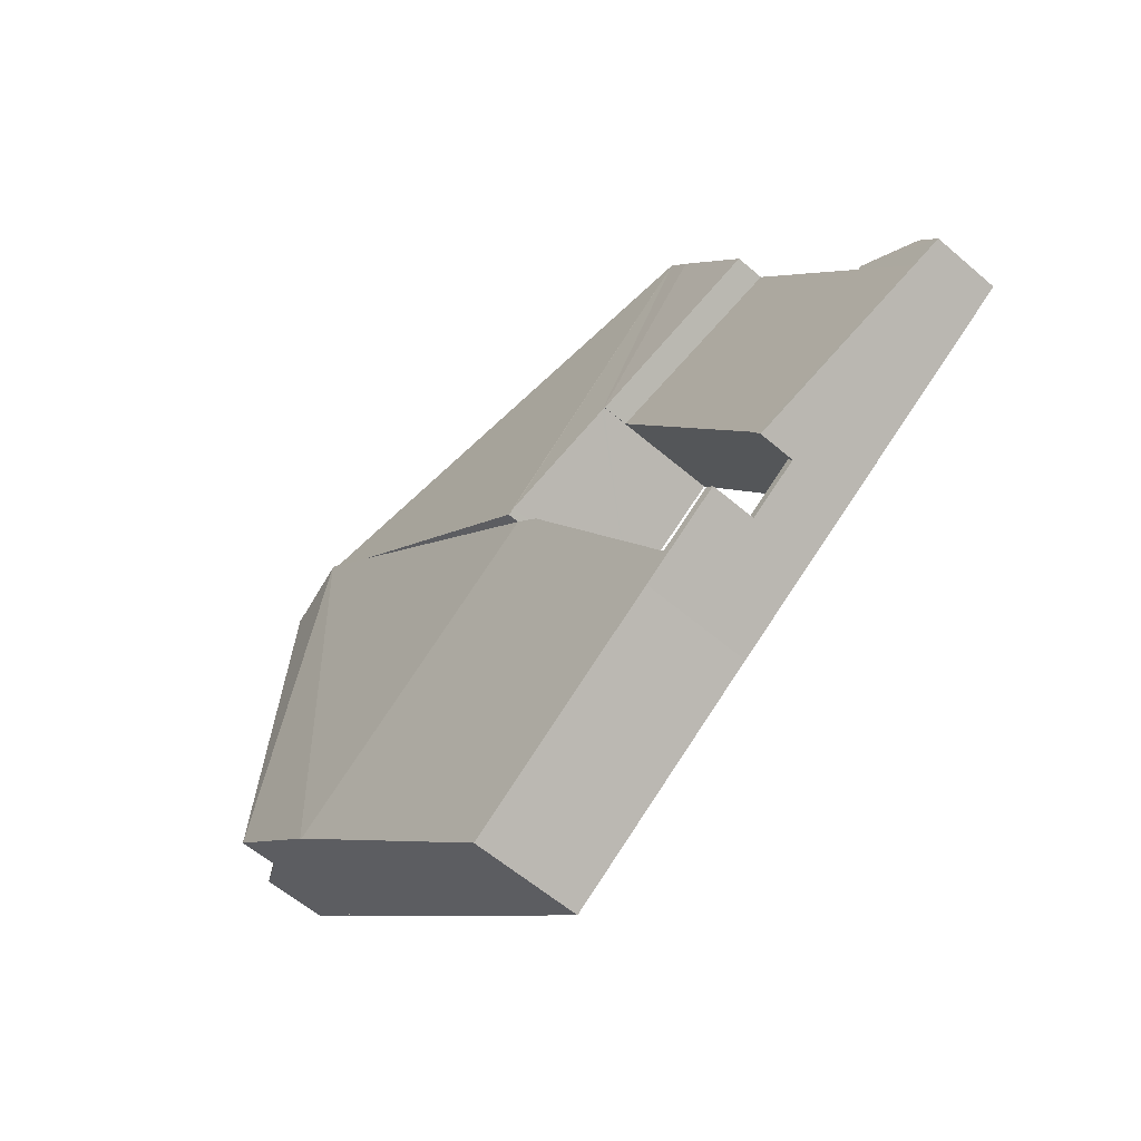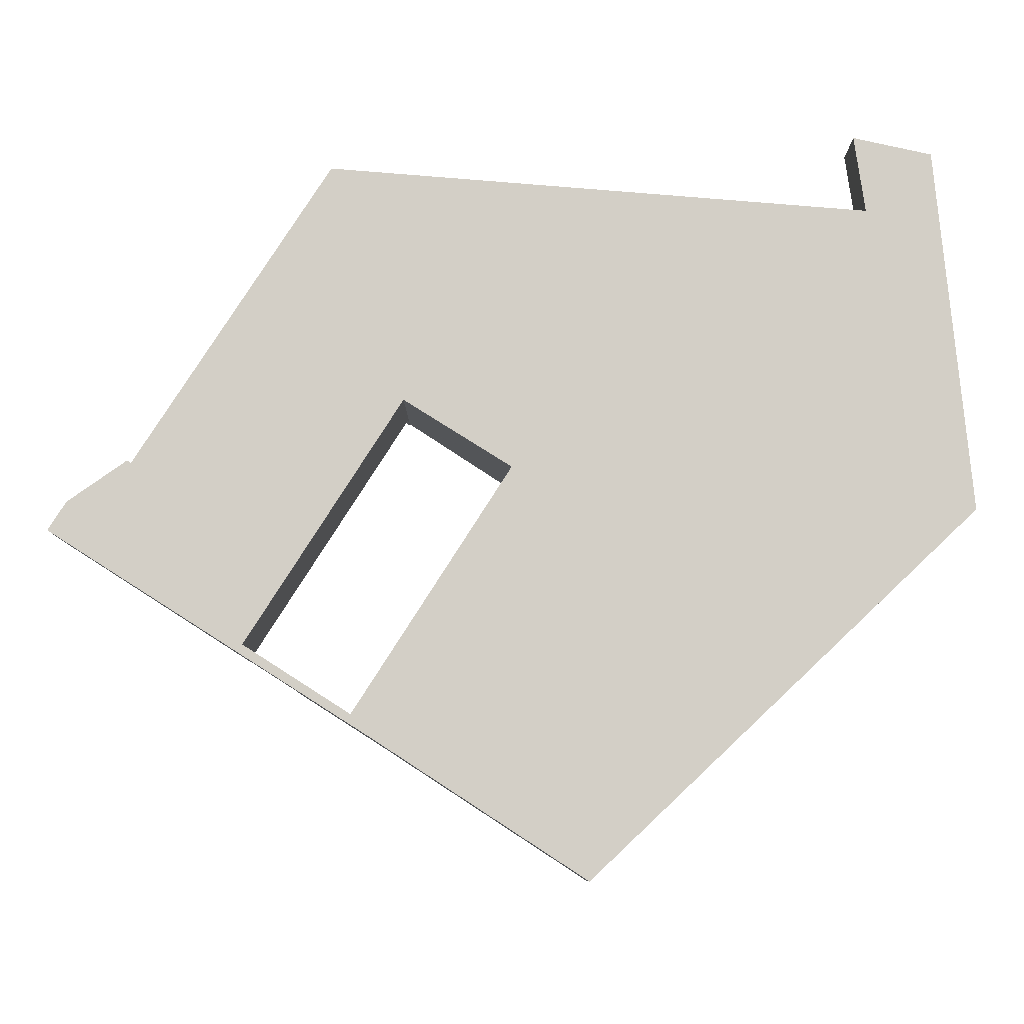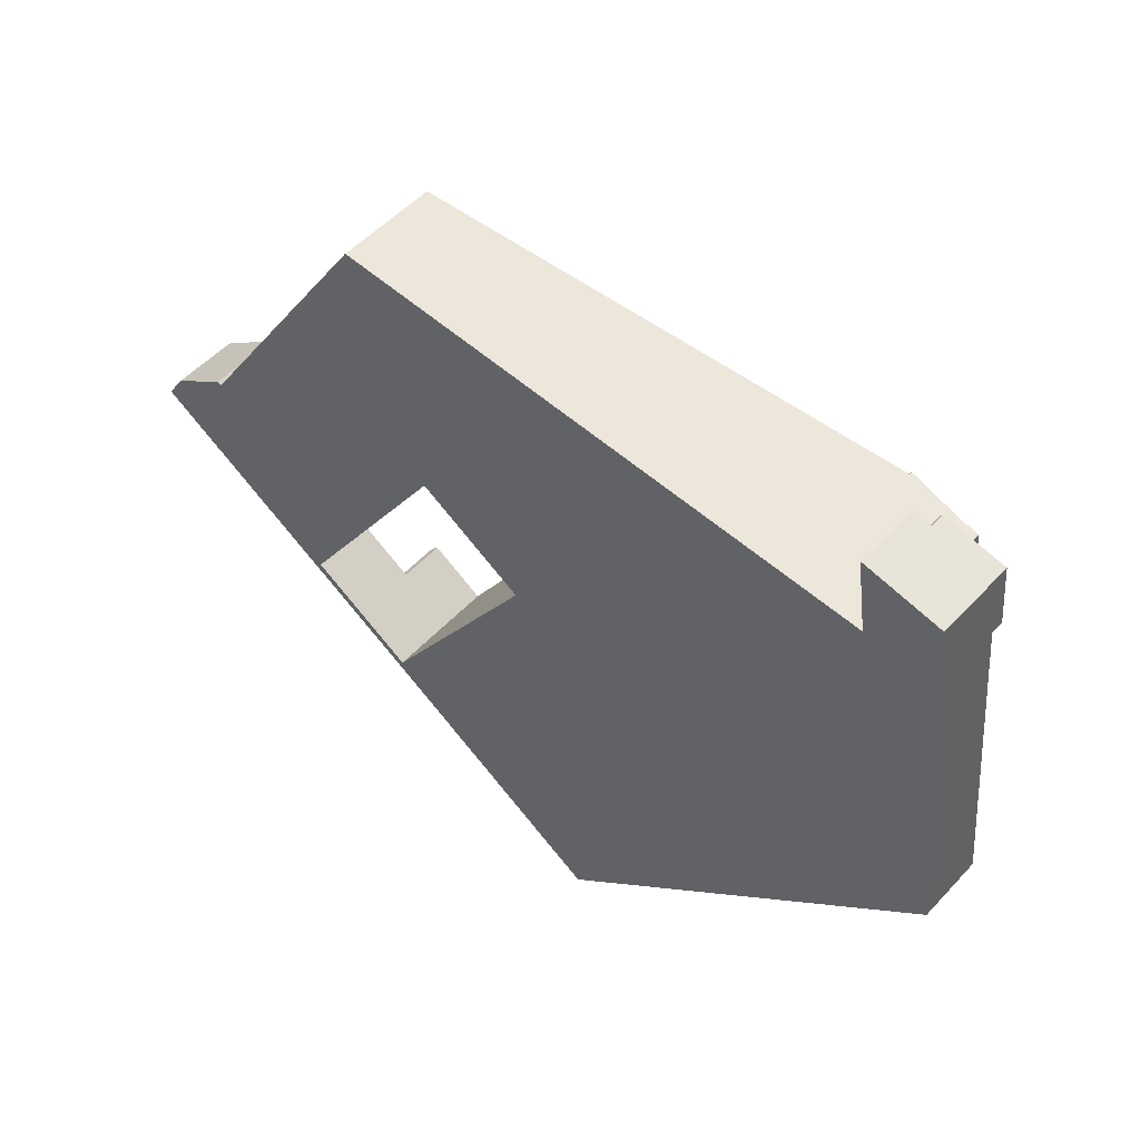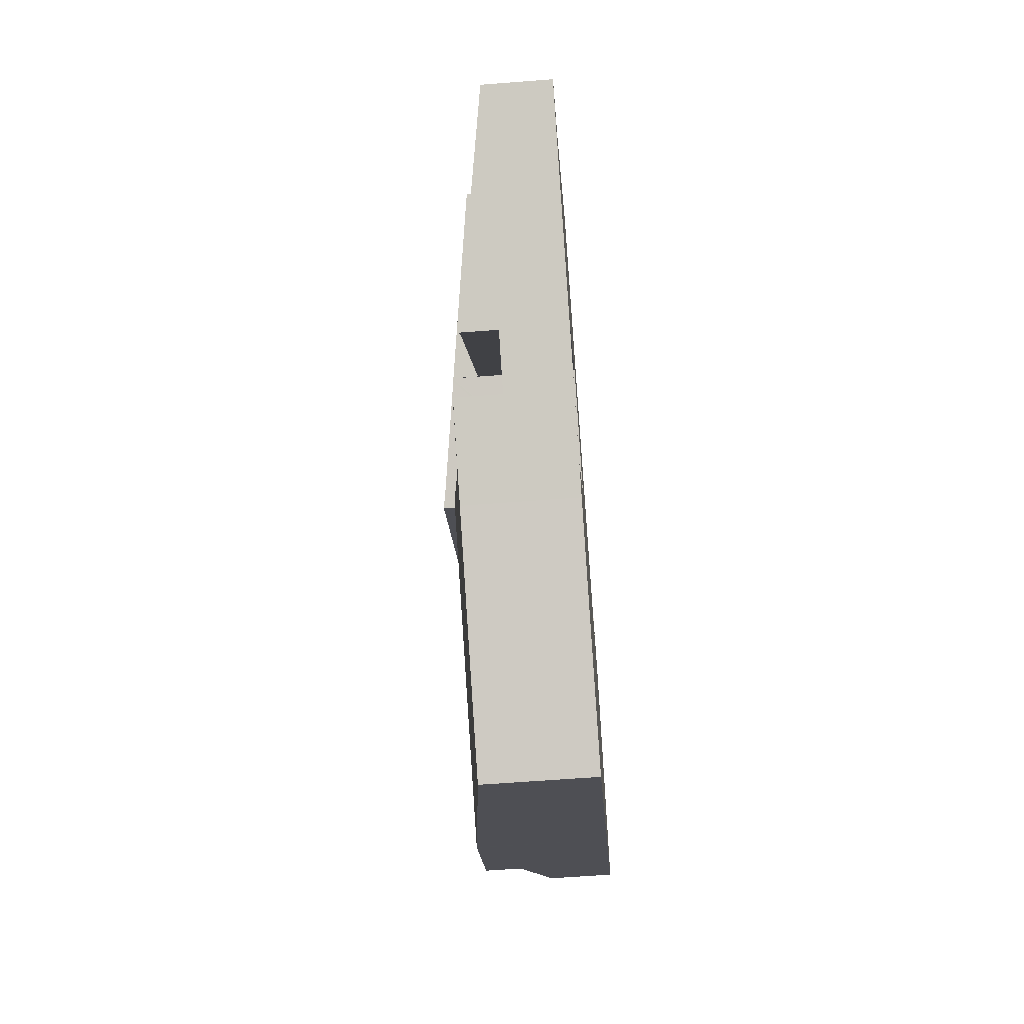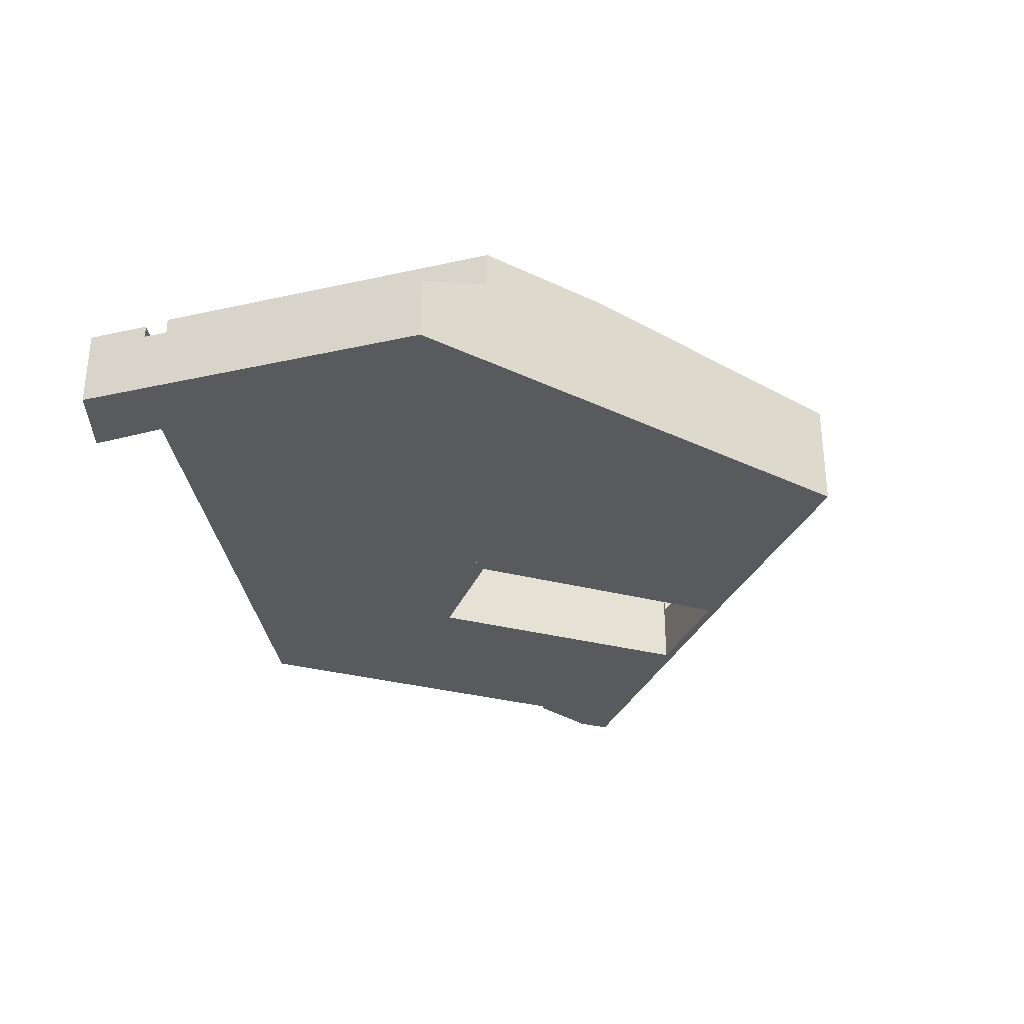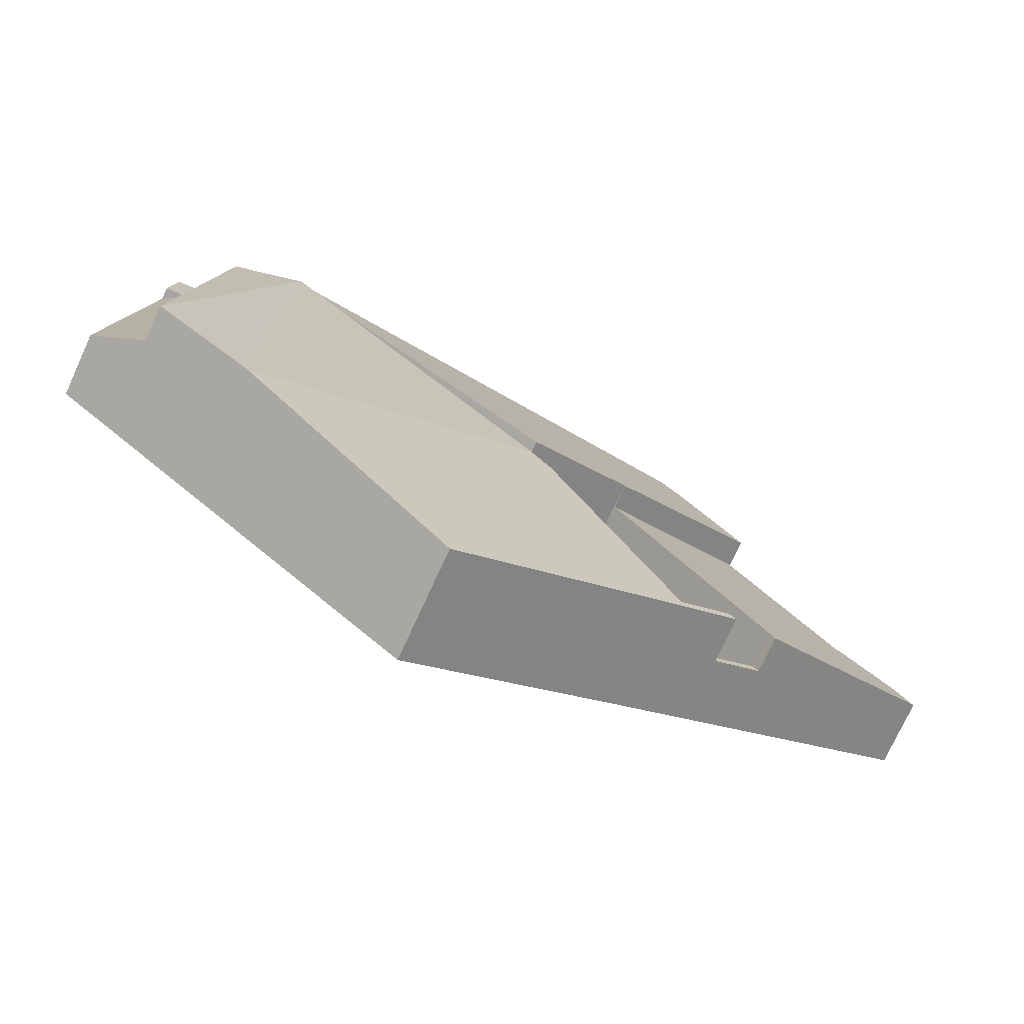
<metadata>
{"format":"obj","ext":"obj","renderer":"f3d","projection":"perspective","resolution":1024,"background":"white","views":[{"elev":-59.5,"azim":-131.3,"up":"+Z"},{"elev":-8.9,"azim":0.3,"up":"+Z"},{"elev":51.9,"azim":41.2,"up":"+Z"},{"elev":-62.0,"azim":-85.5,"up":"+Z"},{"elev":-31.4,"azim":102.3,"up":"+Y"},{"elev":-75.4,"azim":155.3,"up":"+Z"}]}
</metadata>
<code>
v  35.44 5.7 13.97
v  34.93 5.799 13.91
v  34.92 5.8 14.01
v  36.89 5.7 -1.397
v  36.87 5.704 -1.416
v  32.34 6.296 14.13
v  32.32 6.297 14.13
v  32.52 5.704 -5.535
v  19.86 5.7 2.453
v  32.43 5.7 -5.615
v  30.03 6.19 12.07
v  32.22 6.295 14.14
v  10.6 4.741 -6.295
v  13.87 4.713 -8.823
v  10.32 4.712 -6.564
v  12.91 4.741 -7.772
v  22.86 4.708 -14.67
v  18.89 5.6 1.54
v  32.34 -8.65e-16 14.13
v  34.93 -8.517e-16 13.91
v  34.92 -8.58e-16 14.01
v  35.44 -8.553e-16 13.97
v  32.32 -8.652e-16 14.13
v  32.22 -8.656e-16 14.14
v  36.89 8.554e-17 -1.397
v  36.87 8.67e-17 -1.416
v  32.52 3.389e-16 -5.535
v  32.43 3.438e-16 -5.615
v  22.86 8.981e-16 -14.67
v  13.87 5.403e-16 -8.823
v  10.32 4.019e-16 -6.564
v  10.6 3.855e-16 -6.295
v  18.89 -9.43e-17 1.54
v  12.91 4.759e-16 -7.772
v  19.86 -1.502e-16 2.453
v  30.03 -7.391e-16 12.07
v  10.32 2.759 -6.564
v  8.401 2.759 -4.887
v  10.6 2.759 -6.295
v  8.192 2.759 -5.211
v  8.192 3.191e-16 -5.211
v  8.401 2.992e-16 -4.887
v  36.93 3.36 13.84
v  36.89 4.089 -1.397
v  35.44 4.089 13.97
v  38.06 2.808 13.75
v  39.28 2.808 0.861
v  38.06 -8.419e-16 13.75
v  39.28 -5.272e-17 0.861
v  36.93 -8.476e-16 13.84
v  15.16 5.419 5.527
v  11.78 4.234 15.76
v  11.83 4.232 15.84
v  10.96 4.27 14.51
v  15.07 5.405 5.586
v  32.22 6.19 14.14
v  19.86 6.19 2.453
v  19.64 6.143 2.709
v  19.59 6.146 2.625
v  8.069 4.27 10.02
v  15.03 5.399 5.609
v  15 5.399 5.567
v  8.069 -6.134e-16 10.02
v  10.96 -8.882e-16 14.51
v  11.83 -9.7e-16 15.84
v  11.78 -9.652e-16 15.76
v  19.59 -1.607e-16 2.625
v  19.64 -1.659e-16 2.709
v  15.03 -3.435e-16 5.609
v  15 -3.409e-16 5.567
v  15.16 -3.384e-16 5.527
v  15.07 -3.42e-16 5.586
v  18.89 2.759 1.54
v  19.59 2.759 2.625
v  19.86 2.759 2.453
v  34.47 2.759 17.18
v  35.44 2.759 13.97
v  34.92 2.759 14.01
v  35.16 2.759 16.92
v  35.25 2.759 17
v  35.25 -1.041e-15 17
v  35.16 -1.036e-15 16.92
v  34.47 -1.052e-15 17.18
v  8.192 4.32 -5.211
v  8.342 4.309 -4.849
v  8.401 4.32 -4.887
v  1.139 3.051 -0.724
v  8.069 3.051 10.02
v  3.469 3.051 2.889
v  3.297 3.021 2.991
v  0 2.847 1.743e-16
v  0.776 2.845 1.218
v  15 4.302 5.567
v  0 0 0
v  0.776 -7.458e-17 1.218
v  3.297 -1.831e-16 2.991
v  3.469 -1.769e-16 2.889
v  8.342 2.969e-16 -4.849
v  1.139 4.433e-17 -0.724
v  37.81 3.36 16.43
v  38.06 3.36 13.75
v  35.44 3.36 13.97
v  35.16 3.36 16.92
v  35.25 3.36 17
v  37.81 -1.006e-15 16.43
g defaultobject
f 1 2 3
f 2 1 4
f 2 5 6
f 5 2 4
f 7 5 8
f 5 7 6
f 9 8 10
f 8 9 7
f 7 9 11
f 7 11 12
f 13 14 15
f 14 13 16
f 14 16 17
f 17 16 18
f 17 18 10
f 10 18 9
f 19 2 6
f 2 19 20
f 21 1 3
f 1 21 22
f 23 6 7
f 6 23 19
f 12 23 7
f 23 12 24
f 2 21 3
f 21 2 20
f 22 4 1
f 4 22 25
f 25 5 4
f 5 25 8
f 8 25 26
f 8 26 27
f 8 27 10
f 10 27 17
f 17 27 28
f 17 28 29
f 29 14 17
f 14 29 30
f 14 30 15
f 15 30 31
f 15 32 13
f 32 15 31
f 16 33 18
f 33 16 34
f 33 9 18
f 9 33 11
f 11 33 35
f 11 35 36
f 11 36 12
f 12 36 24
f 32 16 13
f 16 32 34
f 30 32 31
f 32 30 34
f 34 30 29
f 34 29 33
f 33 29 28
f 33 28 35
f 35 28 36
f 36 28 26
f 36 26 25
f 36 25 22
f 36 22 20
f 36 20 19
f 36 19 24
f 24 19 23
f 20 22 21
f 37 38 39
f 38 37 40
f 41 38 40
f 38 41 42
f 42 39 38
f 39 42 32
f 31 40 37
f 40 31 41
f 32 37 39
f 37 32 31
f 31 42 41
f 42 31 32
f 43 44 45
f 44 43 46
f 44 46 47
f 48 47 46
f 47 48 49
f 47 25 44
f 25 47 49
f 25 45 44
f 45 25 22
f 22 43 45
f 43 22 46
f 46 22 48
f 48 22 50
f 49 22 25
f 22 49 50
f 50 49 48
f 51 52 53
f 52 51 54
f 54 51 55
f 11 53 56
f 53 11 57
f 53 57 58
f 58 57 59
f 53 58 51
f 60 61 62
f 61 54 55
f 54 61 60
f 63 54 60
f 54 63 64
f 54 64 52
f 52 64 53
f 53 64 65
f 65 64 66
f 67 58 59
f 58 67 68
f 53 24 56
f 24 53 65
f 24 11 56
f 11 24 57
f 57 24 36
f 57 36 35
f 69 62 61
f 62 69 70
f 35 59 57
f 59 35 67
f 68 51 58
f 51 68 55
f 55 68 61
f 61 68 69
f 69 68 71
f 69 71 72
f 70 60 62
f 60 70 63
f 66 24 65
f 24 66 64
f 24 64 63
f 24 63 69
f 69 63 70
f 24 69 36
f 36 68 35
f 68 36 71
f 71 36 69
f 71 69 72
f 35 68 67
f 73 74 75
f 35 73 75
f 73 35 33
f 33 74 73
f 74 33 67
f 67 75 74
f 75 67 35
f 33 35 67
f 76 77 78
f 77 76 79
f 79 76 80
f 81 79 80
f 79 81 82
f 82 77 79
f 77 82 22
f 22 78 77
f 78 22 21
f 21 76 78
f 76 21 83
f 83 80 76
f 80 83 81
f 83 82 81
f 82 21 22
f 21 82 83
f 84 85 86
f 85 84 87
f 85 87 88
f 88 87 89
f 89 87 90
f 90 87 91
f 90 91 92
f 88 93 85
f 94 92 91
f 92 94 95
f 92 96 90
f 96 92 95
f 97 88 89
f 88 97 63
f 90 97 89
f 97 90 96
f 88 70 93
f 70 88 63
f 85 42 86
f 42 85 98
f 93 98 85
f 98 93 70
f 42 84 86
f 84 42 41
f 41 87 84
f 87 41 99
f 87 99 91
f 91 99 94
f 42 99 41
f 99 42 98
f 99 98 70
f 99 70 63
f 99 63 97
f 99 97 94
f 97 95 94
f 95 97 96
f 43 100 101
f 100 43 102
f 100 102 103
f 100 103 104
f 81 100 104
f 100 81 105
f 105 101 100
f 101 105 48
f 48 43 101
f 43 48 102
f 102 48 22
f 22 48 50
f 22 103 102
f 103 22 82
f 82 104 103
f 104 82 81
f 105 50 48
f 50 105 81
f 50 81 22
f 22 81 82

</code>
